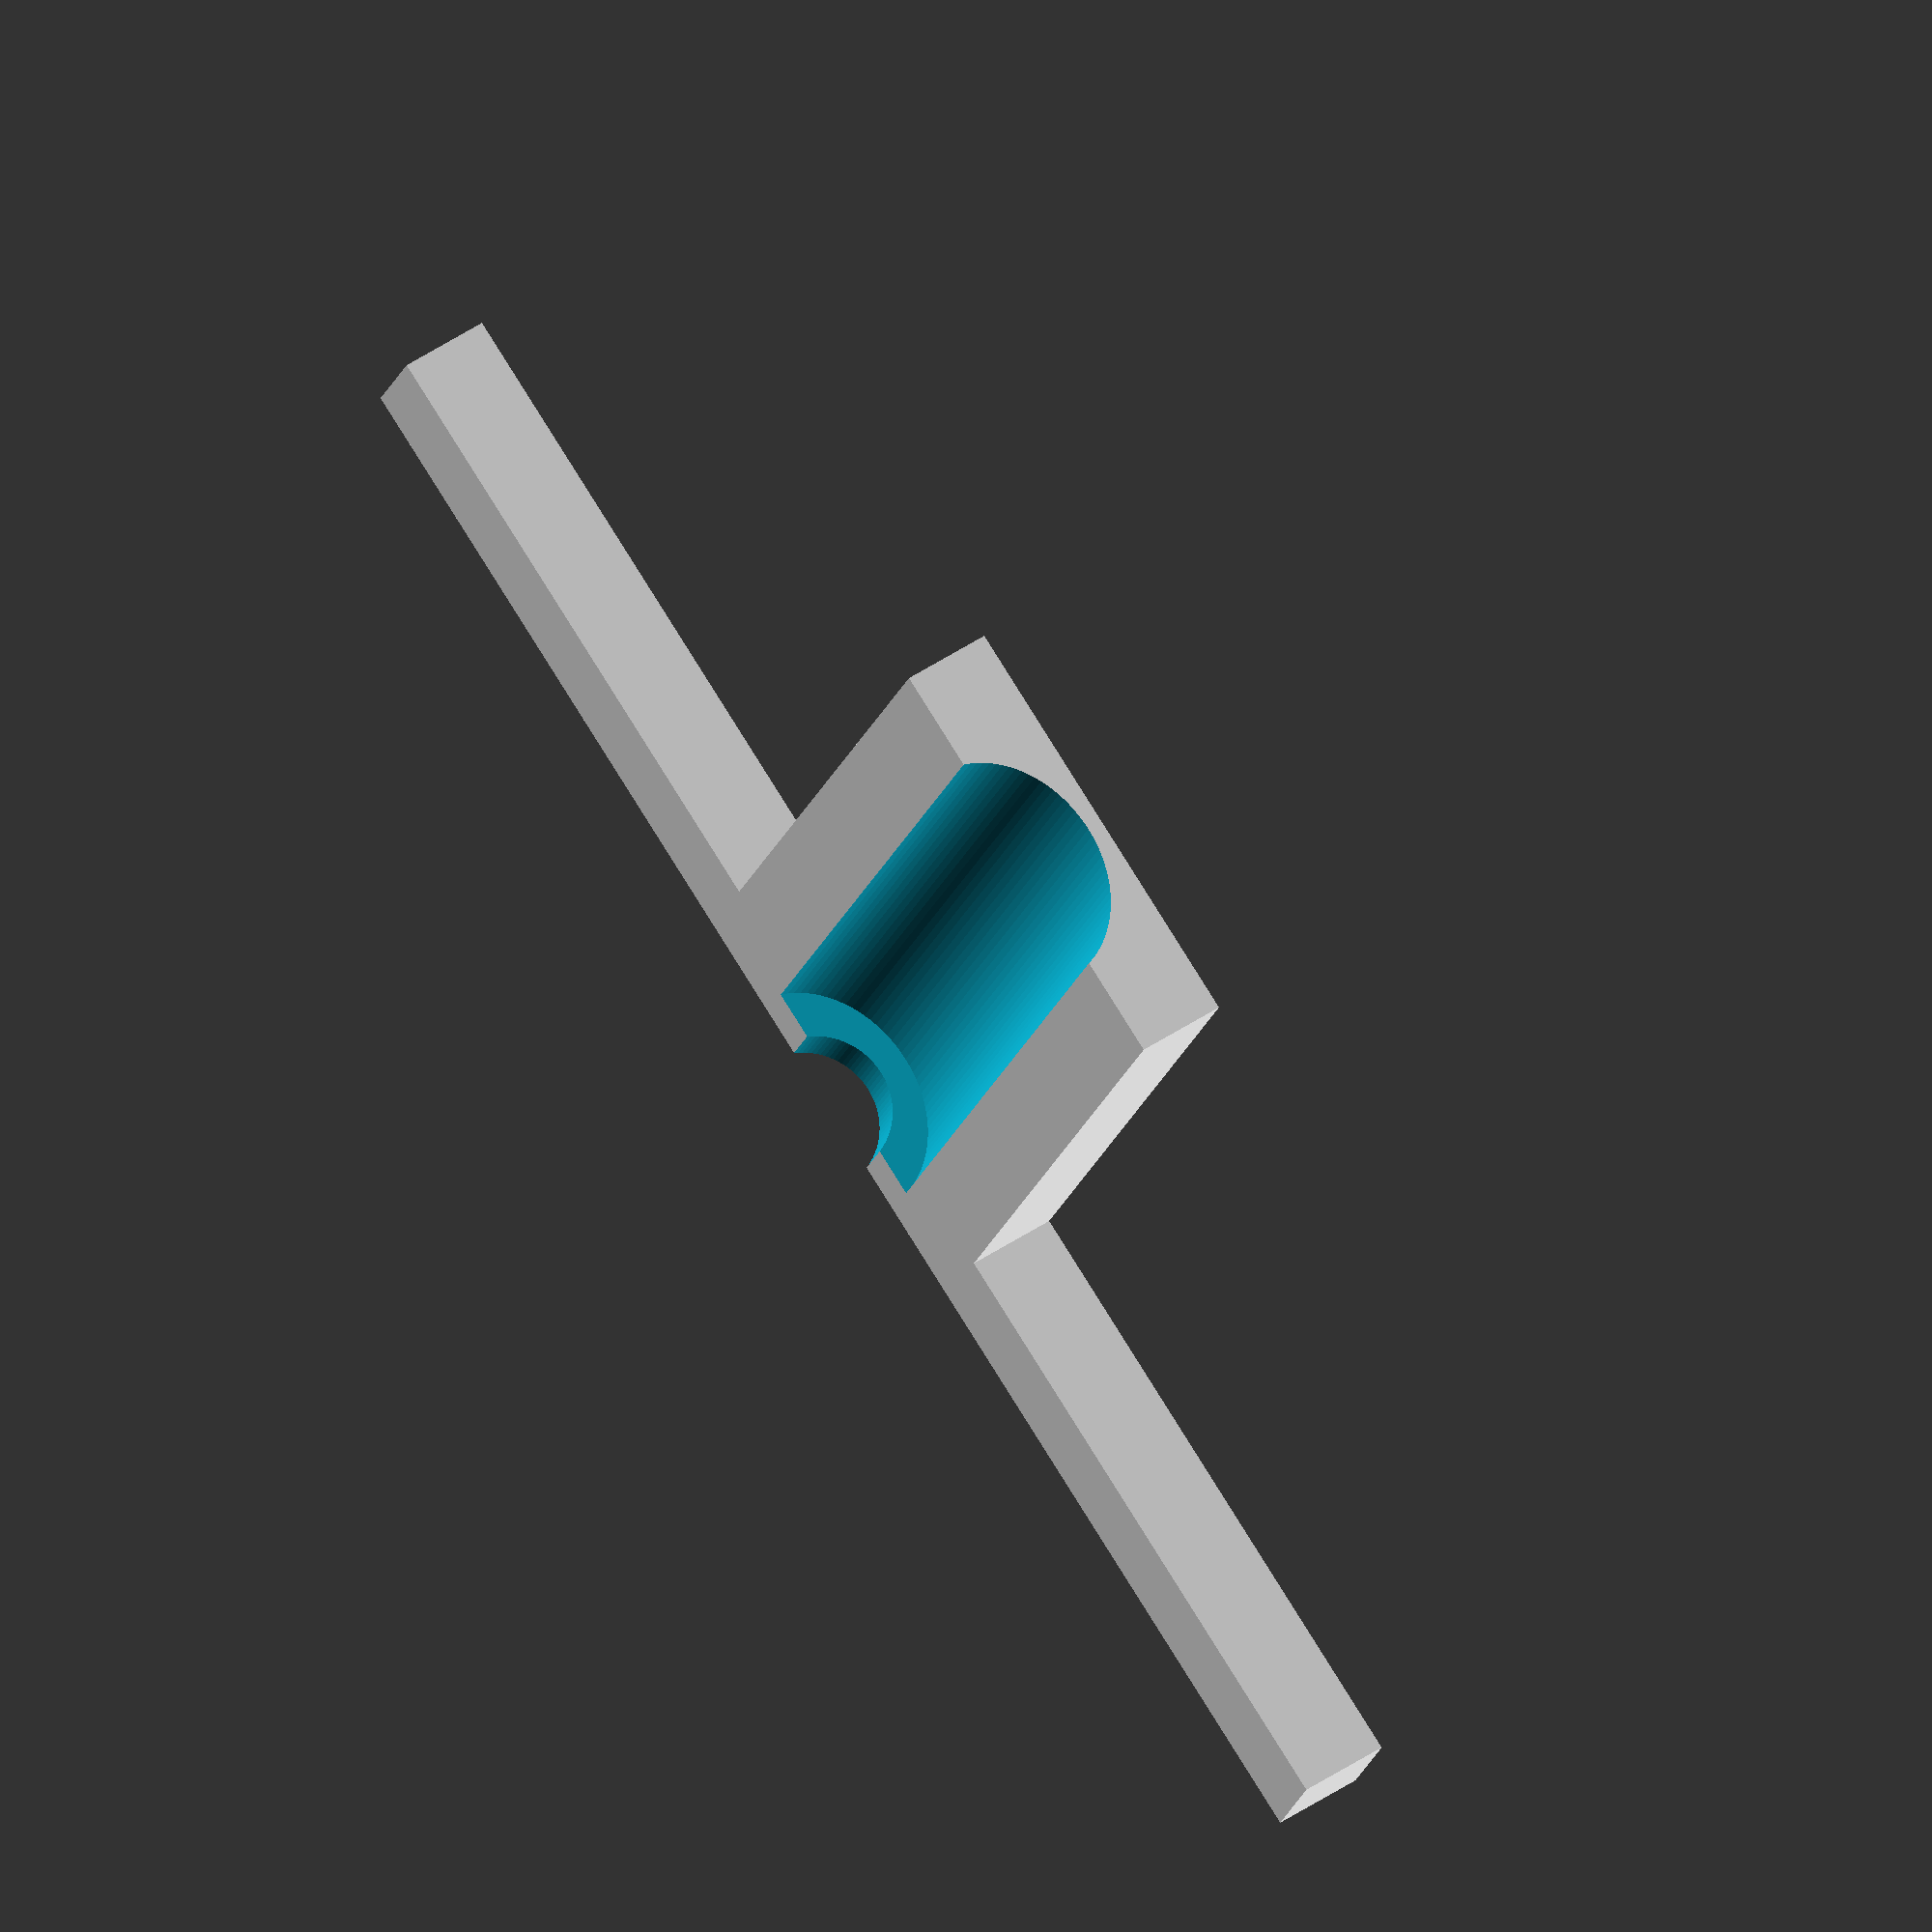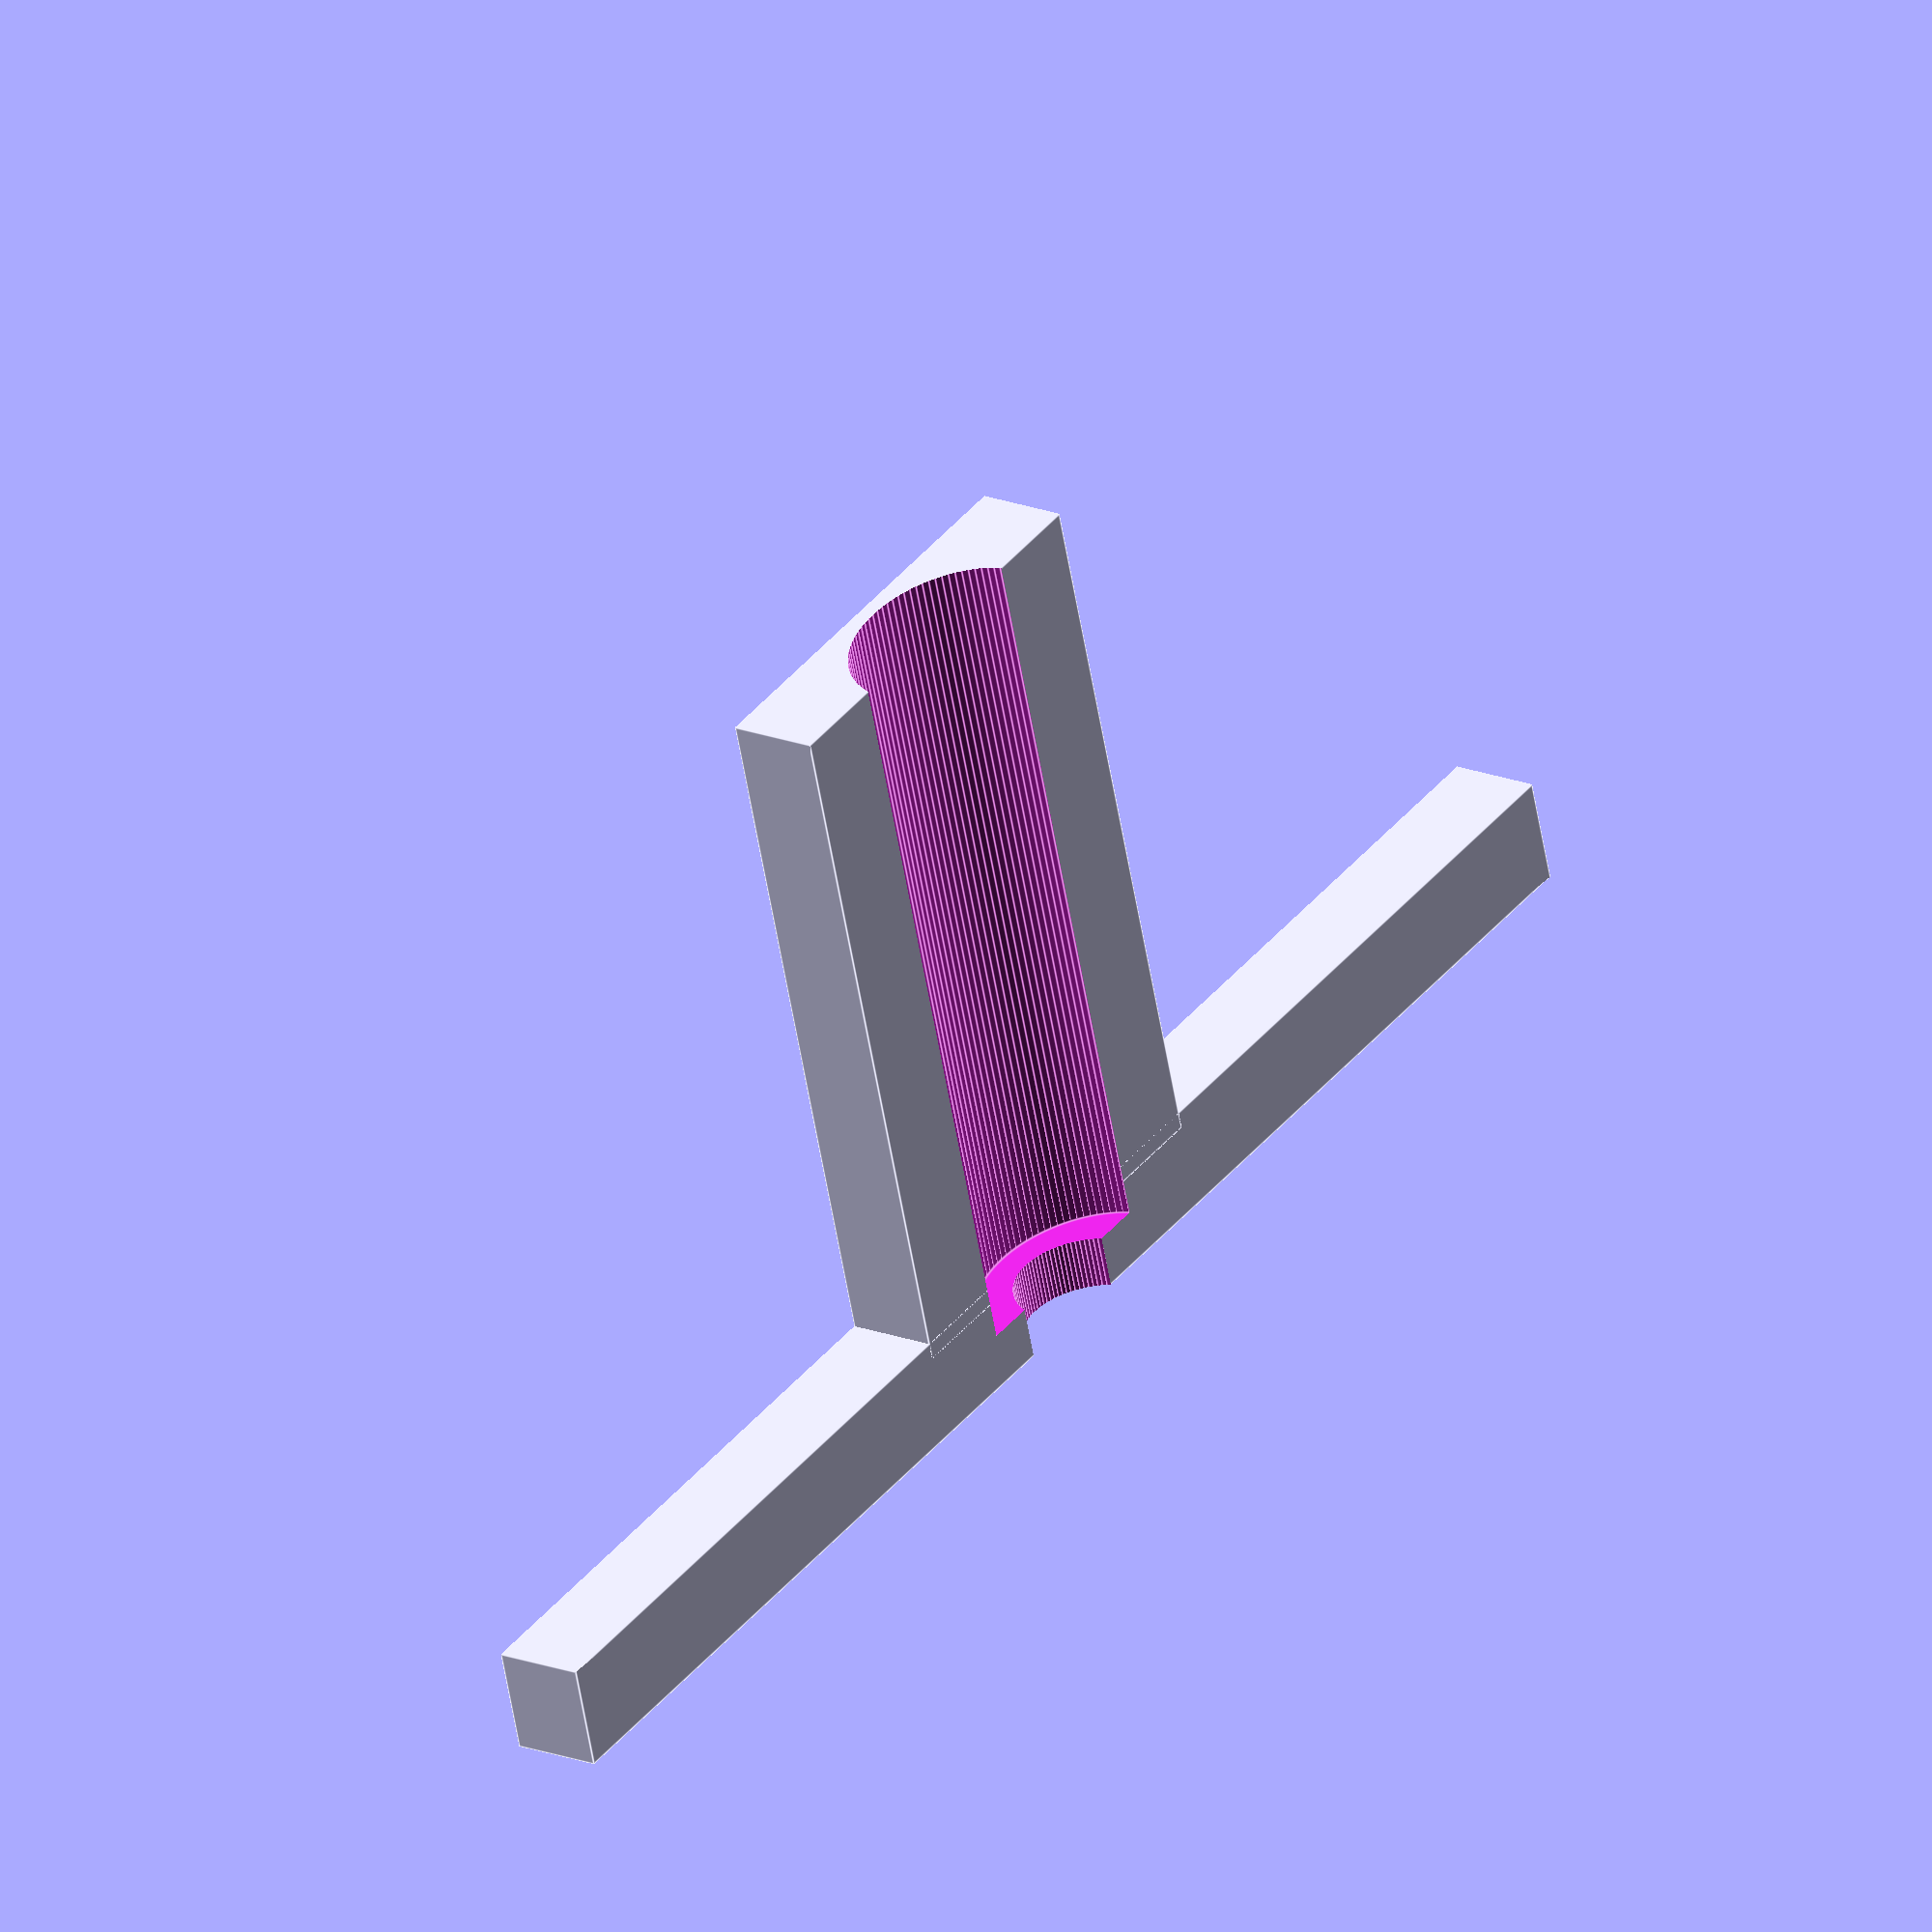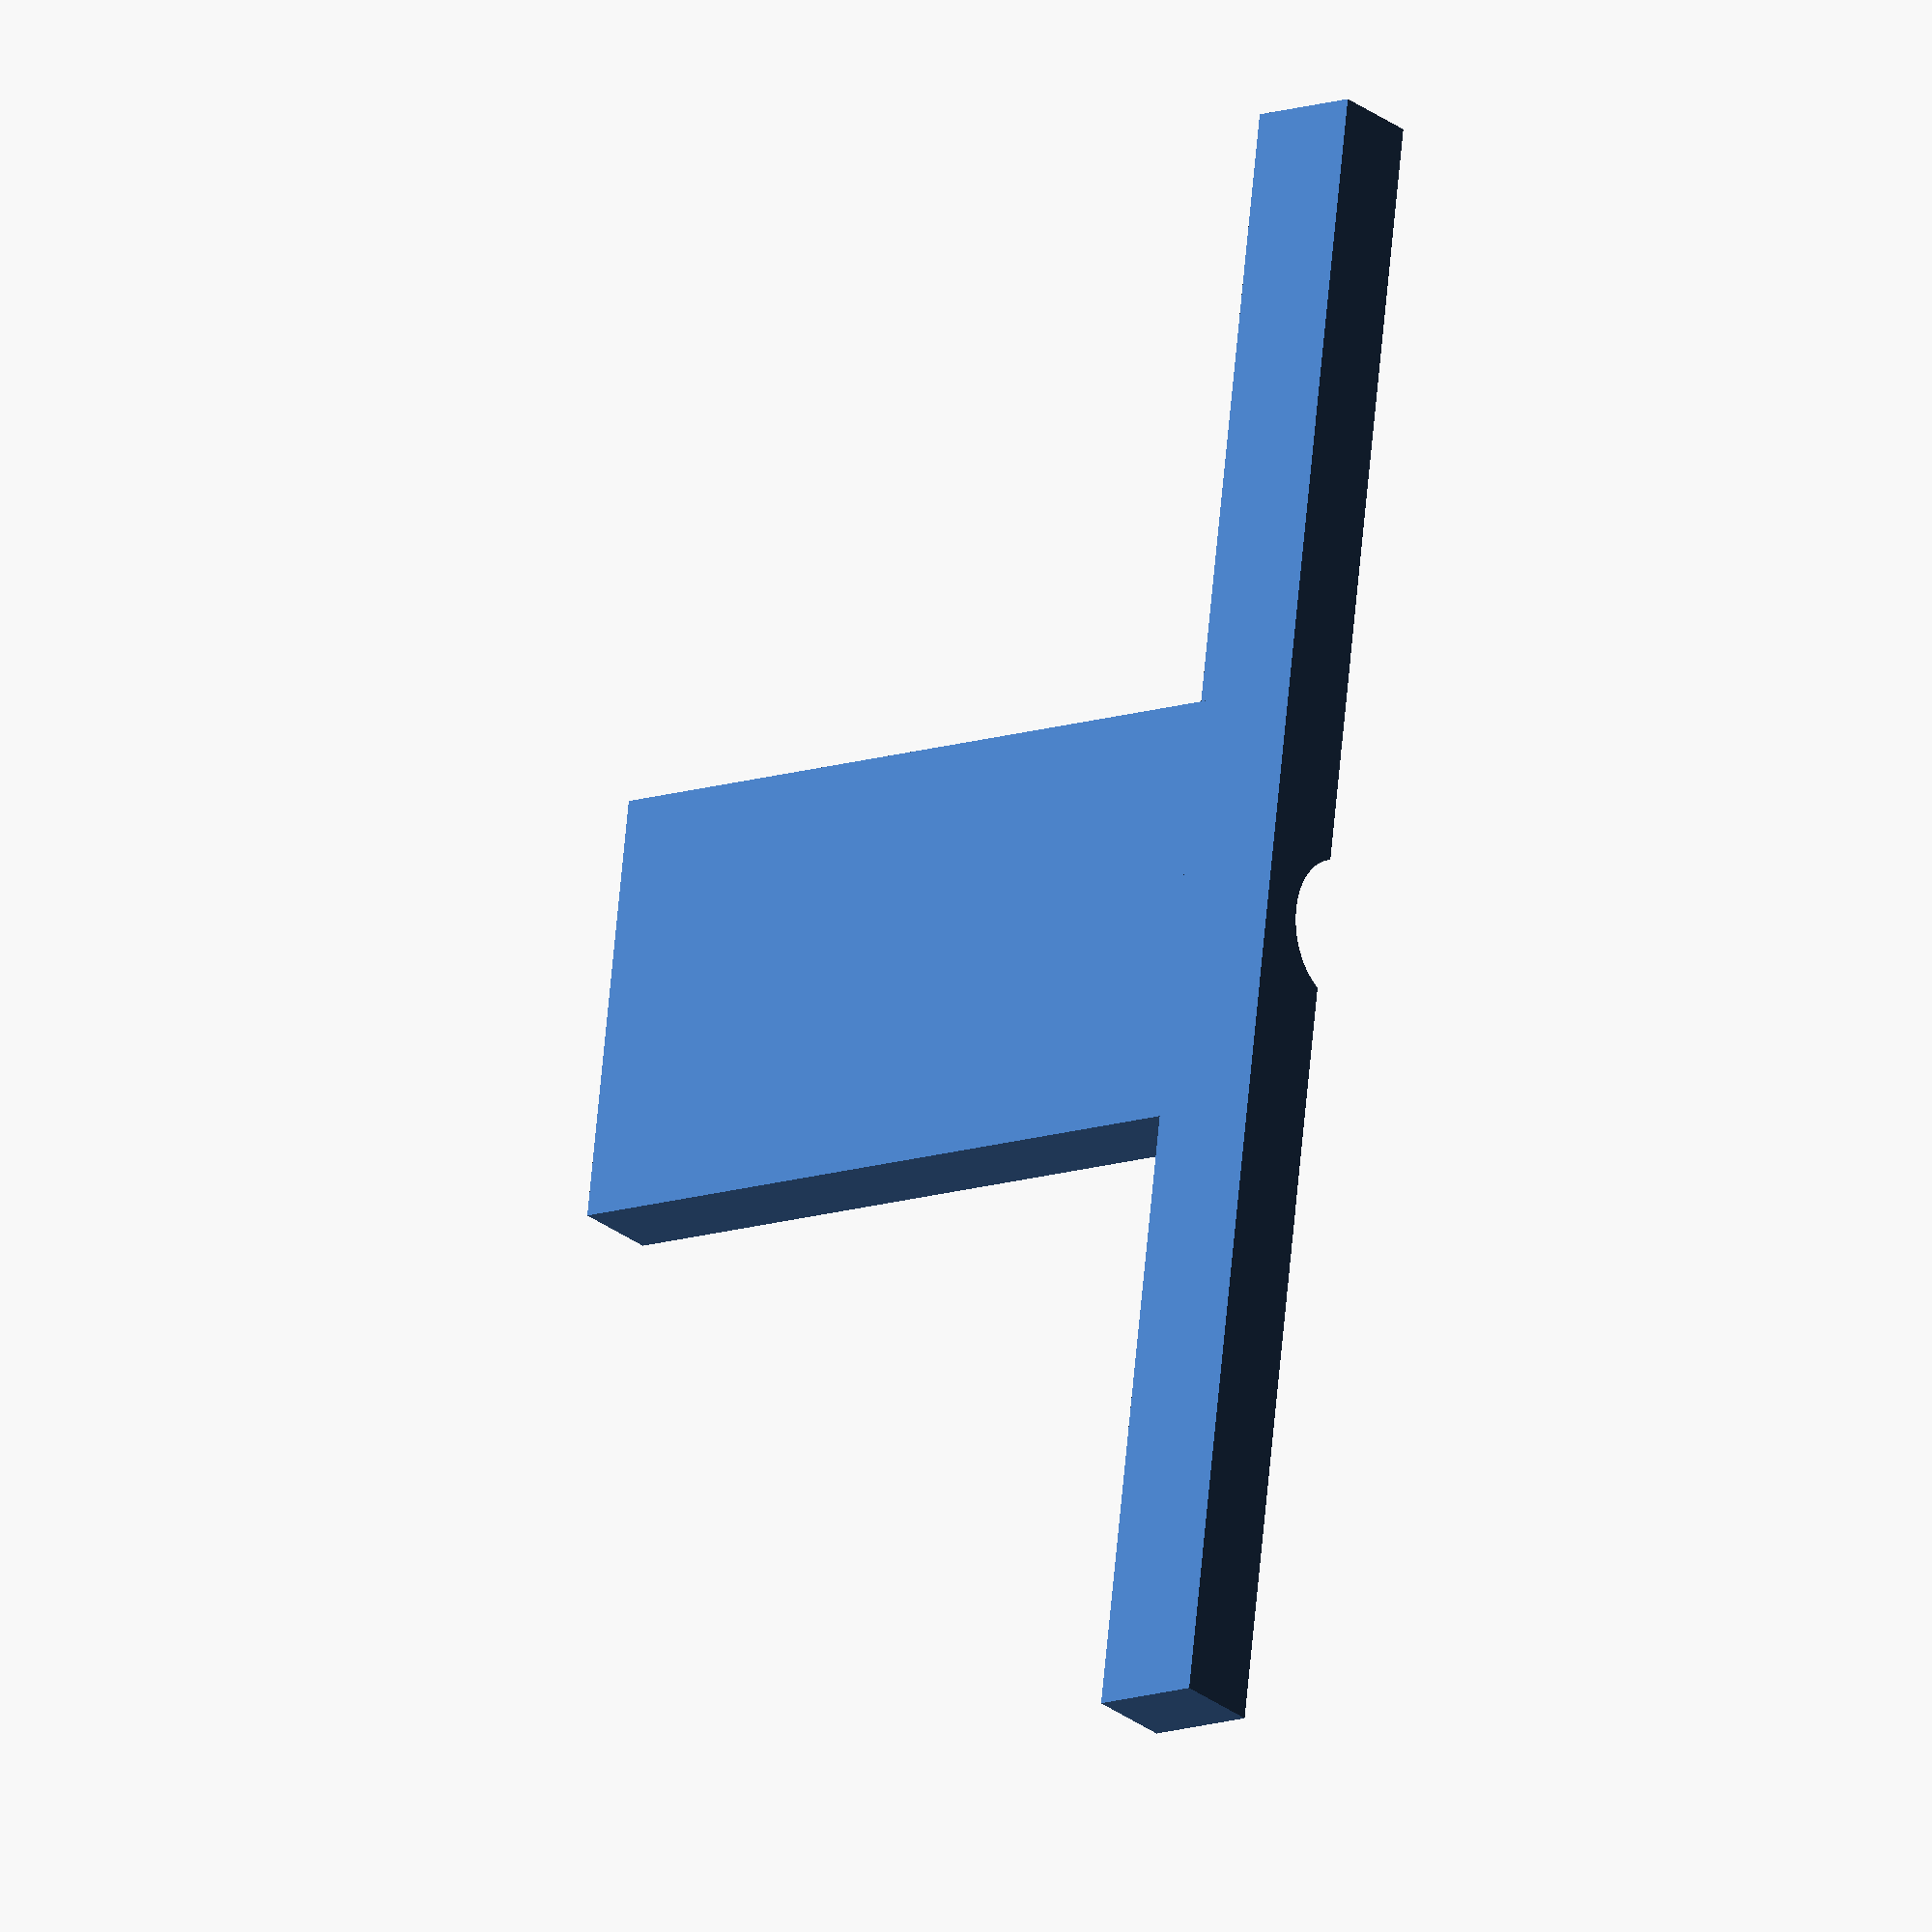
<openscad>
// frame for home cage alcohol self-administration. 
// Hao Chen
// UTHSC
 
$fn=100;
max_w=210;
max_h=138;
max_d=90;

pw=40;// spout holder width x 
ph=45;// spout holder length y
pg=60;// spout holder height z
//r=10;
fv=0.1; // for better visualization

module corner(ln=20, wd=30 ){ // a negative part for making a round corner 
	difference (){
		cube([wd,wd,ln]);
		translate([0,0,0])
		cylinder(r=wd, h=ln);
	}
}

module outbox(){ // outside box for the frame
	corner_wd=10;
	corner_ln=max_d;
	difference(){
		cube([max_w-fv,max_d-fv,max_h-fv],center=true);
		union(){
			translate([max_w/2-corner_wd, max_d/2, -max_h/2+corner_wd]) rotate([90,90,0]) corner(ln=corner_ln, wd=corner_wd);
			translate([-max_w/2+corner_wd, max_d/2, -max_h/2+corner_wd]) rotate([90,180,0]) corner(ln=corner_ln, wd=corner_wd);
		}
	}
}

module innerbox(){ // inside box for the frame
	inn_w=max_w-10;
	inn_h=max_h-20;
	inn_d=max_d;
	corner_wd=20;
	corner_ln=max_d;
	difference(){
		cube([inn_w-fv,inn_d-fv,inn_h-fv],center=true);
		union(){
			translate([inn_w/2-corner_wd, inn_d/2, -inn_h/2+corner_wd]) rotate([90,90,0]) corner(ln=corner_ln, wd=corner_wd);
			translate([-inn_w/2+corner_wd, inn_d/2, -inn_h/2+corner_wd]) rotate([90,180,0]) corner(ln=corner_ln, wd=corner_wd);
		}
	}
}

module frame(){
	difference () {
		outbox();
		translate([0,4,-max_h/2]) cube([max_w-20,max_d-7,max_h/2], center=true);
		translate([0,7,-8]) innerbox();
	}
}

module mounting_m25(innR=1.9){ // screw 
	difference(){
		cylinder(r=3.8, h=5);
		cylinder(r=innR, h=5+fv);
	}
}

module mounting_pi(){
	mounting_m25();
	translate([58,0,0]) mounting_m25();
	translate([0,49,0]) mounting_m25();
	translate([58,49,0]) mounting_m25();
} 

module mounting_touch(){
	mounting_m25(innR=1.2);
	translate([28,0,0]) mounting_m25(innR=1.2);
} 

module mounting_RTC(){
	mounting_m25();
	difference(){
		union(){
			translate([22.5,0,0]) cylinder(r=3.8, h=5);
			translate([24.5,0,0]) cylinder(r=3.8, h=5) ;
		}
		translate([22.5,0,0]) cylinder(r=1.2, h=10);
		translate([24.5,0,0]) cylinder(r=1.2, h=10); 
	}
}

module mounting_screws(){
	translate([-92,-17, max_h/2-2]) mounting_pi();
	translate([8,-16, max_h/2-2]) mounting_touch();
	translate([20,33, max_h/2-2]) mounting_RTC();
	translate([70,-20, max_h/2+2]) rotate([0,0,0])  step_motor_control();
}



module top_groove(){ // for the top cover
	xw=max_w-5;
	xd=max_d-5;
	difference(){
		union (){
	//		translate([xw/2-.5, xd/2-.5,-5]) corner2();
	//		translate([-xw/2+0.5, -xd/2+0.5,-5]) corner2() ;
	//		translate([-xw/2+0.5, xd/2-0.5,-5]) corner2() ;
	//		translate([xw/2-0.5, -xd/2+0.5,-5]) corner2() ;
			cube([xw, xd, 10], center=true);
		}
		translate([0,0, -5.6])round_corner_box(r0=5, wd=max_w-24, lg=max_d-24,ht=11);
	}
}

//module corner2(){
	//rotate([0,0,45]) scale([0.7,1,1]) cylinder(r=1.5	,h=10);
//	 cylinder(r=1.5	,h=10);
//}

module lcd(){ // model:  HD44780 
	translate([0,0, 13.1]) cube([71.5, 24.5, 8.4], center=true);
	//translate([0,0, 13.1-3.7]) cube([80.6, 36, 0.1], center=true); // base plate
}

module lcd_screw(){
	difference(){
	cylinder(r=3.4, h=5);
	cylinder(r=1.6,, h=10);
	}
}


module lcd_mounting(){
	w=75;
	l=31;
	translate([w/2,   l/2,0])lcd_screw();
	translate([w/2,  -l/2,0])lcd_screw();
	translate([-w/2, -l/2,0])lcd_screw();
	translate([-w/2,  l/2,0])lcd_screw();
}

module rfid_antenna_holder(){
	difference(){
		cube([10,20,19], center=true);
		translate([1,0,5]) cube([8,22,19], center=true);
	}
}

module top_cover(){
	lcdx=-40;
	lcdy=17;
	lcdz1=54;
	lcdz2=43;
	ctlx=30;
	ctly=41;
	ctlz=20;
   union(){
		translate([-105,22,48.5]) rfid_antenna_holder(); //box on side to hold antennae
		difference(){  
			translate([0,40,0]) rotate([90,0,270]) slant_box(); //outside
			difference() {
				translate([0,38,-2]) rotate([90,0,270]) scale([0.95, 1, 0.98]) slant_box(); //inside    
				translate([ctlx,ctly,ctlz]) rotate([90,0,0]) drill(); // for controlPanel
				translate([lcdx,lcdy,lcdz1]) lcd_mounting();
		}
		translate([-130,0,4]) rotate([0,90,0]) cylinder(r=1.9, h=240); //screw hole for the top cover on the side;
		//translate([max_w/2-10,0,16]) rotate([90,0,90]) round_corner_box(r0=1, wd=28,lg=2.5, ht=20); // sd card slot for old base
		translate([max_w/2-10,-6,10]) rotate([90,0,90]) round_corner_box(r0=1, wd=14.5,lg=2.5, ht=20); // sd card slot for updated base
		translate([5,max_d/2,6]) rotate([90,0,0]) round_corner_box(r0=1, wd=30,lg=10, ht=15); // new, longer wire exits 
		translate([-max_w/2+5,-14,-1]) round_corner_box(r0=0.5, wd=5,lg=1, ht=10); // side exit for antennae
		translate([ctlx,ctly,ctlz]) rotate([90,0,0]) controlPanel();
		translate([lcdx,lcdy,lcdz2]) rotate([0,0,0]) lcd();
//#		translate([lcdx,lcdy,lcdz2]) rotate([0,0,0]) lcd_mounting_neg();
		}
	}
}

module slant_box() {
	linear_extrude(height=max_w-8,center=true) polygon(points=[[0,0],[0,58],[55,58],[max_d-9,29],[max_d-9,0]]);
}

module switch() { //holes for the switch buttons
    translate([11,23,0]) cube([8,7,7]);
    translate([29,23,0]) cube([8,7,7]);
}

module led() { // hole for the LED lights
   translate([19,0,0]) cube([10,5,7]);
}

module column(){
 	cylinder(2.5,4,4);
} //the inside column

module drill() {//all four inside columns
    translate([4,4,2.23]) column();
    translate([44,4,2.23]) column();
    translate([4,26,2.23]) column();
    translate([44,26,2.23]) column();
}

module hollow() {
	cylinder(9.1,1.5,1.5);
} //the screw holes

module drillholes() {//all four screw holes for switches board
	//translate([4,4,0]) hollow();
    //translate([44,4,0]) hollow();
   	translate([4,26,0]) hollow();
   	translate([44,26,0]) hollow();
}
module controlPanel() {  //holes for the screws, LED, and buttons
	union() {
		switch();
		led();
		drillholes();
	}
}


module round_corner_box( r0=10, wd=20, ht=30, lg=40) { // generic 
	hull(){
	translate([wd/2,lg/2,0])
	cylinder(r=r0, h=ht);
	translate([wd/2,-lg/2,0]) cylinder(r=r0, h=ht);
	translate([-wd/2,-lg/2,0]) cylinder(r=r0,h=ht);
	translate([-wd/2,lg/2,0]) cylinder(r=r0, h=ht);
	}
}

module step_motor_control(){
	difference(){
		cube([22+20, 17+4, 5],center=true);
		union(){
			translate([15,0,-3]) cylinder(r=1.5, h=8);
			translate([-15,0,-3]) cylinder(r=1.5, h=8);
			cube([22, 17, 9], center=true);
		}
	}

} 

module step_motor_fastener (){
	difference(){
		cube([13, 9, 3],center=true);
		translate([4,0,-3]) cylinder(r=1.7, h=8);
	}
}

module motion_sensor (){
	translate([-14,0,5]) cylinder(r=1, h=7);
	translate([14,0,5]) cylinder(r=1,h=7);
	cylinder(r=4.5, h=20);
	cylinder(r1=20,r2=4.5, h=6);
}

module spout_holder_inner (sh_x=70, sh_y=40){
	difference() {
	translate([-sh_x,-sh_y+10,15]) rotate([90,0,0]) round_corner_box(r0=3,wd=pw-6, ht=ph+5,lg=pg-14); // spout holder inside
	translate([-sh_x,-sh_y-10,-28]) rotate([80,0,0]) cube([pw+2, ph, pg+10], center=true); // spout holder inside
	}
}

module spout_holder(sh_x=70, sh_y=40, sh_z=20){
	//sh_x: spout holder x
	//sh_y: spout holder y
	//sh_z: spout holder z
	difference(){
		union(){
			translate([-sh_x,-sh_y,sh_z]) rotate([90,0,0]) round_corner_box(r0=3,wd=pw, ht=ph,lg=pg); //spout holder outside
			translate([-sh_x,-sh_y,sh_z-pg/2-6]) rotate([90,0,0]) round_corner_box(r0=2,ht=5,wd=13,lg=8); //positive for attachment screw, bottom 
			translate([-sh_x,-sh_y,sh_z+pg/2+6]) rotate([90,0,0]) round_corner_box(r0=2,ht=5,wd=13,lg=8); //positive for attachment screw, top
		}
		union(){
			spout_holder_inner();
			translate([-sh_x-30,-sh_y-10,sh_z]) rotate([0,90,0]) cylinder(r=2.5, h=55); //holes for alignment of the spout tip 
			translate([-sh_x,-sh_y-10,sh_z+18]) rotate([25,0,0]) union(){
				cylinder(r=2.75, h=18); //hole for cue LED 
				cylinder(r1=5, r2=2.75, h=5); //hole for cue LED 
			}
			translate([-sh_x,-sh_y,sh_z]) rotate([90,0,0]) cylinder(r=10, h=50); //holes for obverving the rat 
			translate([-sh_x,-sh_y-10,sh_z]) rotate([35,0,0]) cylinder(r=4.6, h=55); // location of the spout 
			translate([-sh_x,-sh_y-42, sh_z+31]) rotate([-55, 0,0]) cube([8.4, 18, 4.1], center=true);// hex screw for spout 
			translate([-sh_x,-sh_y-60,sh_z+14]) rotate([-55,0,0]) cylinder(r=1.9, h=50); //screw hole for tightening the spout 
			translate([-sh_x,-sh_y-10,sh_z-pg/2-7]) rotate([-90,0,0]) cylinder(r=1.9, h=25); //negative for attachment screw, top
			translate([-sh_x,-sh_y-10,sh_z+pg/2+7]) rotate([-90,0,0]) cylinder(r=1.9, h=25); //negative for attachment screw, top
			translate([-54,-50,55])	cylinder(r=1.5,h=10,center=true); // screw for led cue light wire fastner
		}
	}
}


module rfid_antenna_housing() //to hold RFID antennae
	{
	difference(){
	cube([53,40,6], center=true); // rfid antenna outside;
	translate([0,-6,0]) cube([47,46,3], center=true); // rfid antenna groove;
	cube([36,25,15], center=true); //rfid antenna loop inside  
	}
}

module rfid_door() {// to close teh RFID antennae housing
	difference(){
		union(){
			translate([0,-11,0]) cube([12,20,2.5], center=true) ;
			cube([46,3,2.5], center=true); // rfid antenna groove;
		}
		scale([1.1,1,0.9])translate([0,-13,2.1]) rotate([90,0,0]) cylinder (r=3, h=26, center=true);
		translate([0,-9,2]) rotate([90,0,0]) cylinder (r=2, h=26, center=true);
	}
}

module the_thing (){
	difference(){
		union(){
			difference(){
				//	pw=40;// spout holder width x 
				//	ph=40;// spout holder length y
				//	pg=50;// spout holder height z
				frame();
				union(){
					translate([0,0,max_h/2-4]) top_groove();
					rotate([90,0,0]) translate([0,0,34]) motion_sensor();
					translate([-max_w/2,0,65]) rotate([0,90,0]) cylinder(r=1.9, h=10); //screw hole for the top cover on the side;
					translate([max_w/2-10,0,65]) rotate([0,90,0]) cylinder(r=1.9, h=10); //screw hole for the top cover on the side; 
					spout_holder_inner(sh_x=-70);
					spout_holder_inner(sh_x=70);
					spout_holder(sh_x=70, sh_y=44.7, sh_z=20);
					spout_holder(sh_x=-70, sh_y=44.7, sh_z=20);
					//mounting holes for the spout holders
					translate([-70,-45,20-pg/2-7]) rotate([-90,0,0]) cylinder(r=1.7, h=7);
					translate([70,-45,20-pg/2-7]) rotate([-90,0,0]) cylinder(r=1.7, h=7); 
					translate([-70,-45,20+pg/2+7]) rotate([-90,0,0]) cylinder(r=1.7, h=7);
					translate([70,-45,20+pg/2+7]) rotate([-90,0,0]) cylinder(r=1.7, h=7); 
				}
			}
			mounting_screws();
			translate([70,0,70]) difference(){
				cube([42,22,7],center=true);
				cube([23,18,9.1],center=true); //voltage converter housing
				translate([15,0,0]) cylinder(r=1.5, h=8);
				translate([-15,0,0]) cylinder(r=1.5, h=8);
			}
		}
		translate([78,33,67]) cube([11.5,3,5],center=true); // rfid board connection via the pins in groove; 
	}
}
        

module cue_light_wires () {
	difference () {
		cube([16, 9,5], center=true);
		rotate ([90,0,10]) scale([1,2.6,1])  union () { // wires track
			translate([4.5,1.7,0])cylinder (r=2, h=20,center=true);
			translate([-4.5,1.7,0])cylinder (r=2, h=20,center=true);
		}
		cylinder(r=1.7,h=10,center=true); // screw
	}
}

module lower_half () {
	difference() { 
		the_thing(); 
		translate([0,0,65]) cube([212,120,30],center=true);
	} 
}

module top_half(){
	translate([0,0,30]) difference(){ 
		the_thing(); 
		translate([0,0,-15]) cube([212,120,132],center=true);
	}
}

//rfid_antenna_housing();
rfid_door();
//top_half();
//lower_half();
//rotate([0,0,180]) translate([0,0,90]) top_cover();
//translate([-54,-50,55])rotate([180,0,90])color("blue")cue_light_wires();
//spout_holder(sh_x=70, sh_y=40, sh_z=20);
//top_groove();
//the_thing();
//step_motor_fastener();

</openscad>
<views>
elev=127.7 azim=24.0 roll=125.4 proj=o view=solid
elev=340.8 azim=163.6 roll=305.9 proj=o view=edges
elev=204.2 azim=83.3 roll=323.1 proj=o view=solid
</views>
